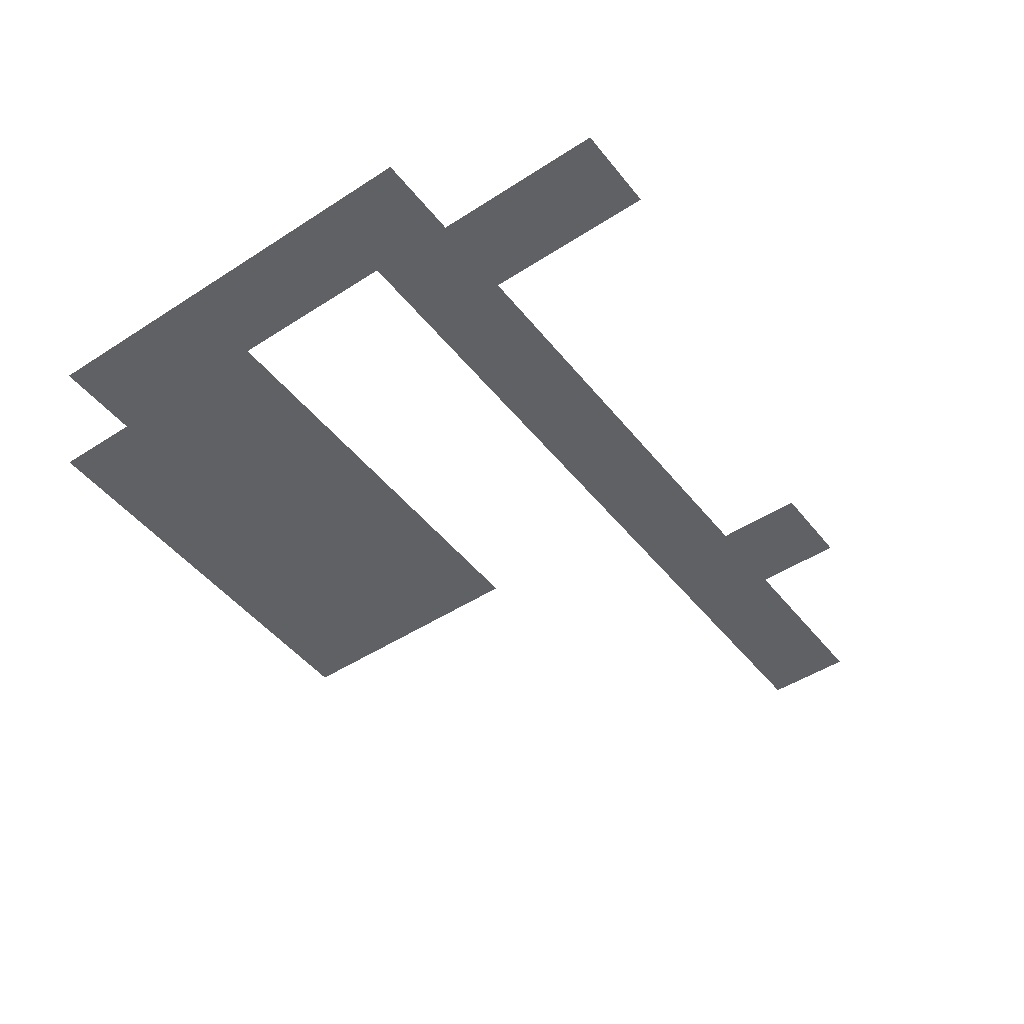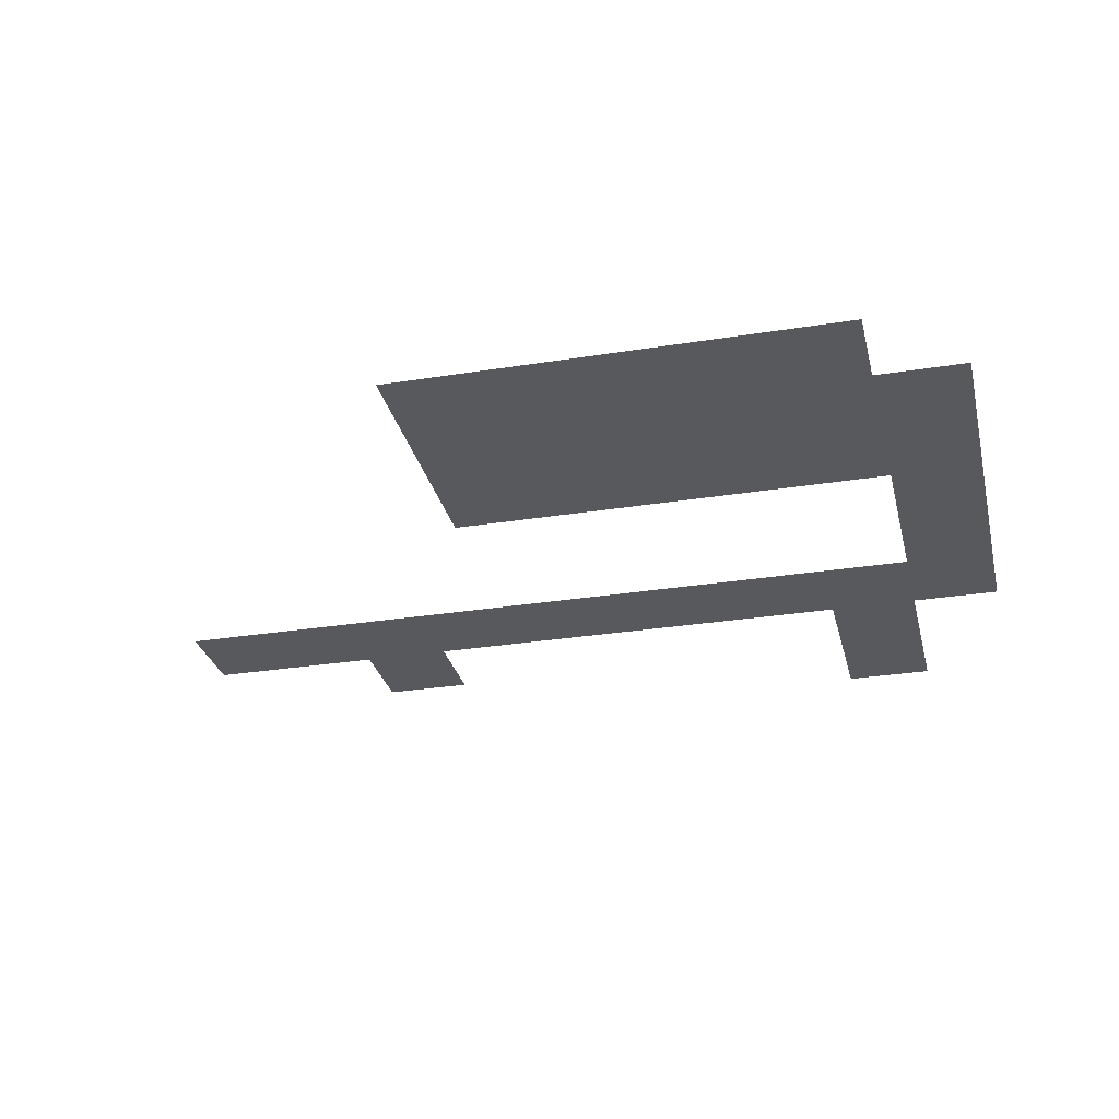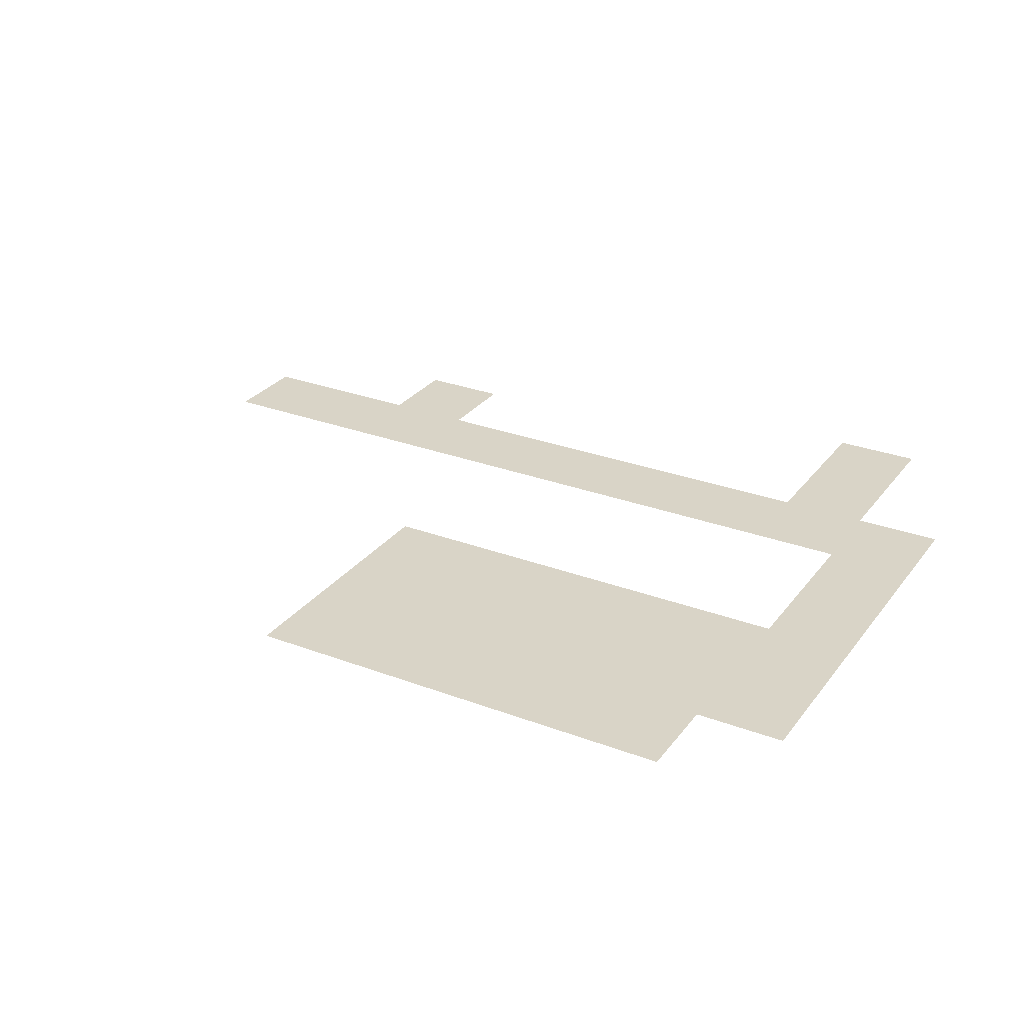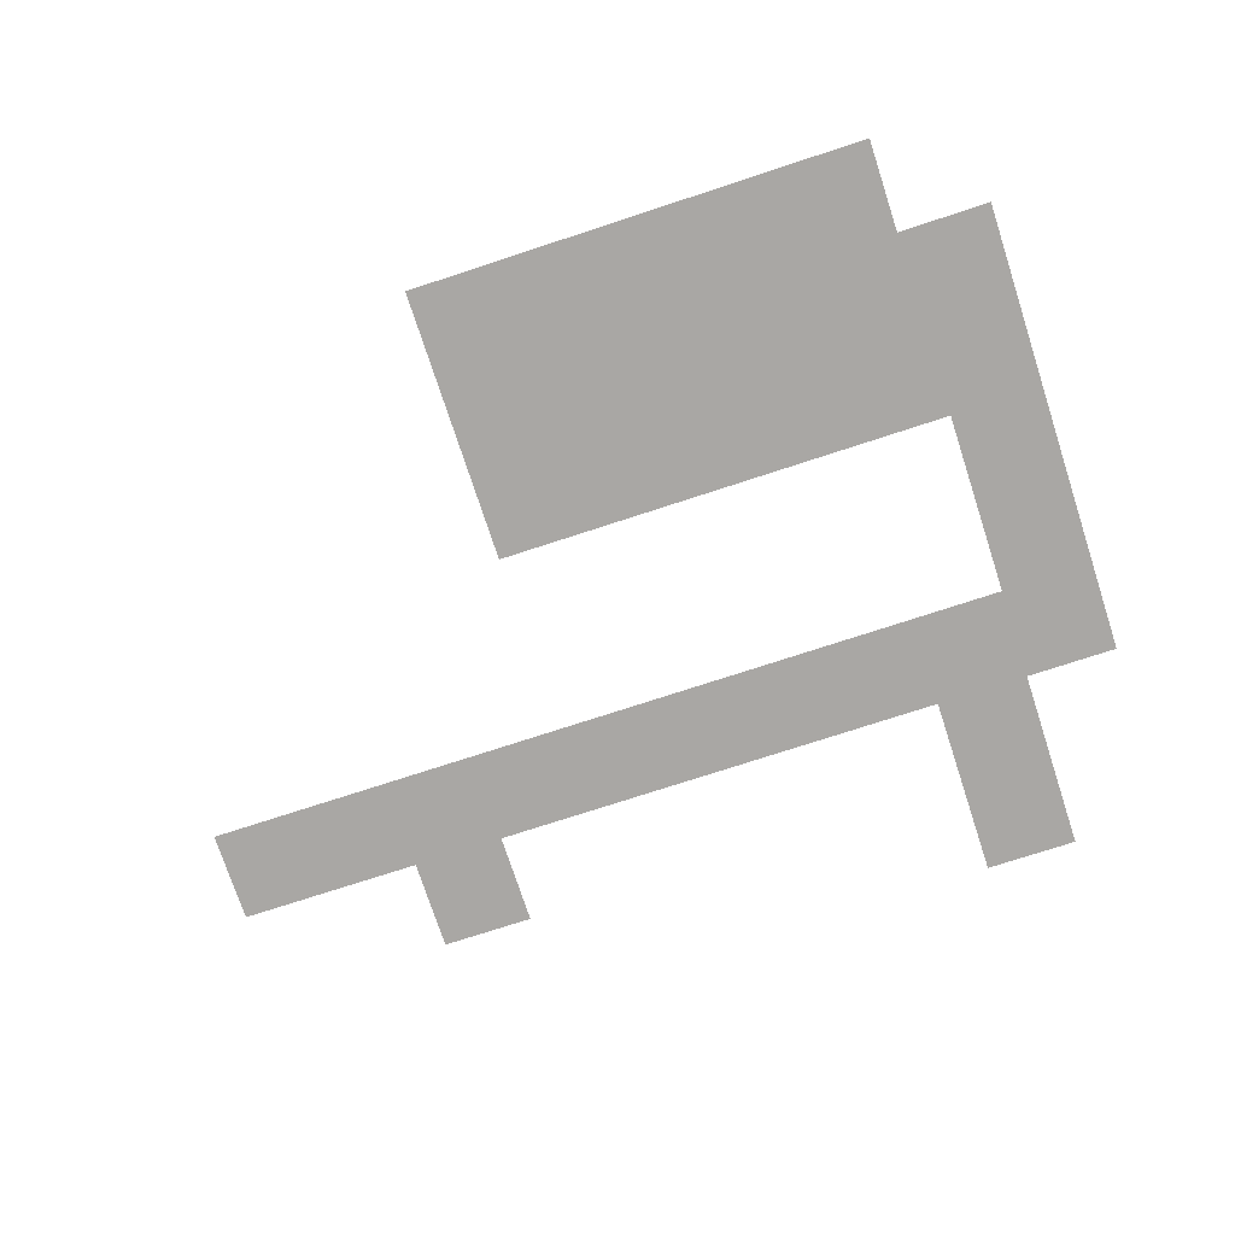
<metadata>
{"format":"obj","ext":"obj","renderer":"f3d","projection":"perspective","resolution":1024,"background":"white","views":[{"elev":-47.2,"azim":126.3,"up":"+Z"},{"elev":-29.4,"azim":13.3,"up":"+Z"},{"elev":28.6,"azim":29.5,"up":"+Z"},{"elev":-74.8,"azim":18.1,"up":"+Z"}]}
</metadata>
<code>
v -96 -144 0
v -112 -144 0
v -112 -128 0
v -96 -128 0
v -96 -160 0
v -112 -160 0
v -112 -144 0
v -96 -144 0
v -192 -160 0
v -208 -160 0
v -208 -144 0
v -192 -144 0
v -80 -176 0
v -96 -176 0
v -96 -160 0
v -80 -160 0
v -96 -176 0
v -112 -176 0
v -112 -160 0
v -96 -160 0
v -112 -176 0
v -128 -176 0
v -128 -160 0
v -112 -160 0
v -128 -176 0
v -144 -176 0
v -144 -160 0
v -128 -160 0
v -144 -176 0
v -160 -176 0
v -160 -160 0
v -144 -160 0
v -160 -176 0
v -176 -176 0
v -176 -160 0
v -160 -160 0
v -176 -176 0
v -192 -176 0
v -192 -160 0
v -176 -160 0
v -192 -176 0
v -208 -176 0
v -208 -160 0
v -192 -160 0
v -208 -176 0
v -224 -176 0
v -224 -160 0
v -208 -160 0
v -224 -176 0
v -240 -176 0
v -240 -160 0
v -224 -160 0
v -80 -192 0
v -96 -192 0
v -96 -176 0
v -80 -176 0
v -80 -208 0
v -96 -208 0
v -96 -192 0
v -80 -192 0
v -80 -224 0
v -96 -224 0
v -96 -208 0
v -80 -208 0
v -96 -224 0
v -112 -224 0
v -112 -208 0
v -96 -208 0
v -112 -224 0
v -128 -224 0
v -128 -208 0
v -112 -208 0
v -128 -224 0
v -144 -224 0
v -144 -208 0
v -128 -208 0
v -144 -224 0
v -160 -224 0
v -160 -208 0
v -144 -208 0
v -160 -224 0
v -176 -224 0
v -176 -208 0
v -160 -208 0
v -80 -240 0
v -96 -240 0
v -96 -224 0
v -80 -224 0
v -96 -240 0
v -112 -240 0
v -112 -224 0
v -96 -224 0
v -112 -240 0
v -128 -240 0
v -128 -224 0
v -112 -224 0
v -128 -240 0
v -144 -240 0
v -144 -224 0
v -128 -224 0
v -144 -240 0
v -160 -240 0
v -160 -224 0
v -144 -224 0
v -160 -240 0
v -176 -240 0
v -176 -224 0
v -160 -224 0
v -96 -256 0
v -112 -256 0
v -112 -240 0
v -96 -240 0
v -112 -256 0
v -128 -256 0
v -128 -240 0
v -112 -240 0
v -128 -256 0
v -144 -256 0
v -144 -240 0
v -128 -240 0
v -144 -256 0
v -160 -256 0
v -160 -240 0
v -144 -240 0
v -160 -256 0
v -176 -256 0
v -176 -240 0
v -160 -240 0
g Map1_mesh_0268
f 1 2 3 4
f 5 6 7 8
f 9 10 11 12
f 13 14 15 16
f 17 18 19 20
f 21 22 23 24
f 25 26 27 28
f 29 30 31 32
f 33 34 35 36
f 37 38 39 40
f 41 42 43 44
f 45 46 47 48
f 49 50 51 52
f 53 54 55 56
f 57 58 59 60
f 61 62 63 64
f 65 66 67 68
f 69 70 71 72
f 73 74 75 76
f 77 78 79 80
f 81 82 83 84
f 85 86 87 88
f 89 90 91 92
f 93 94 95 96
f 97 98 99 100
f 101 102 103 104
f 105 106 107 108
f 109 110 111 112
f 113 114 115 116
f 117 118 119 120
f 121 122 123 124
f 125 126 127 128

</code>
